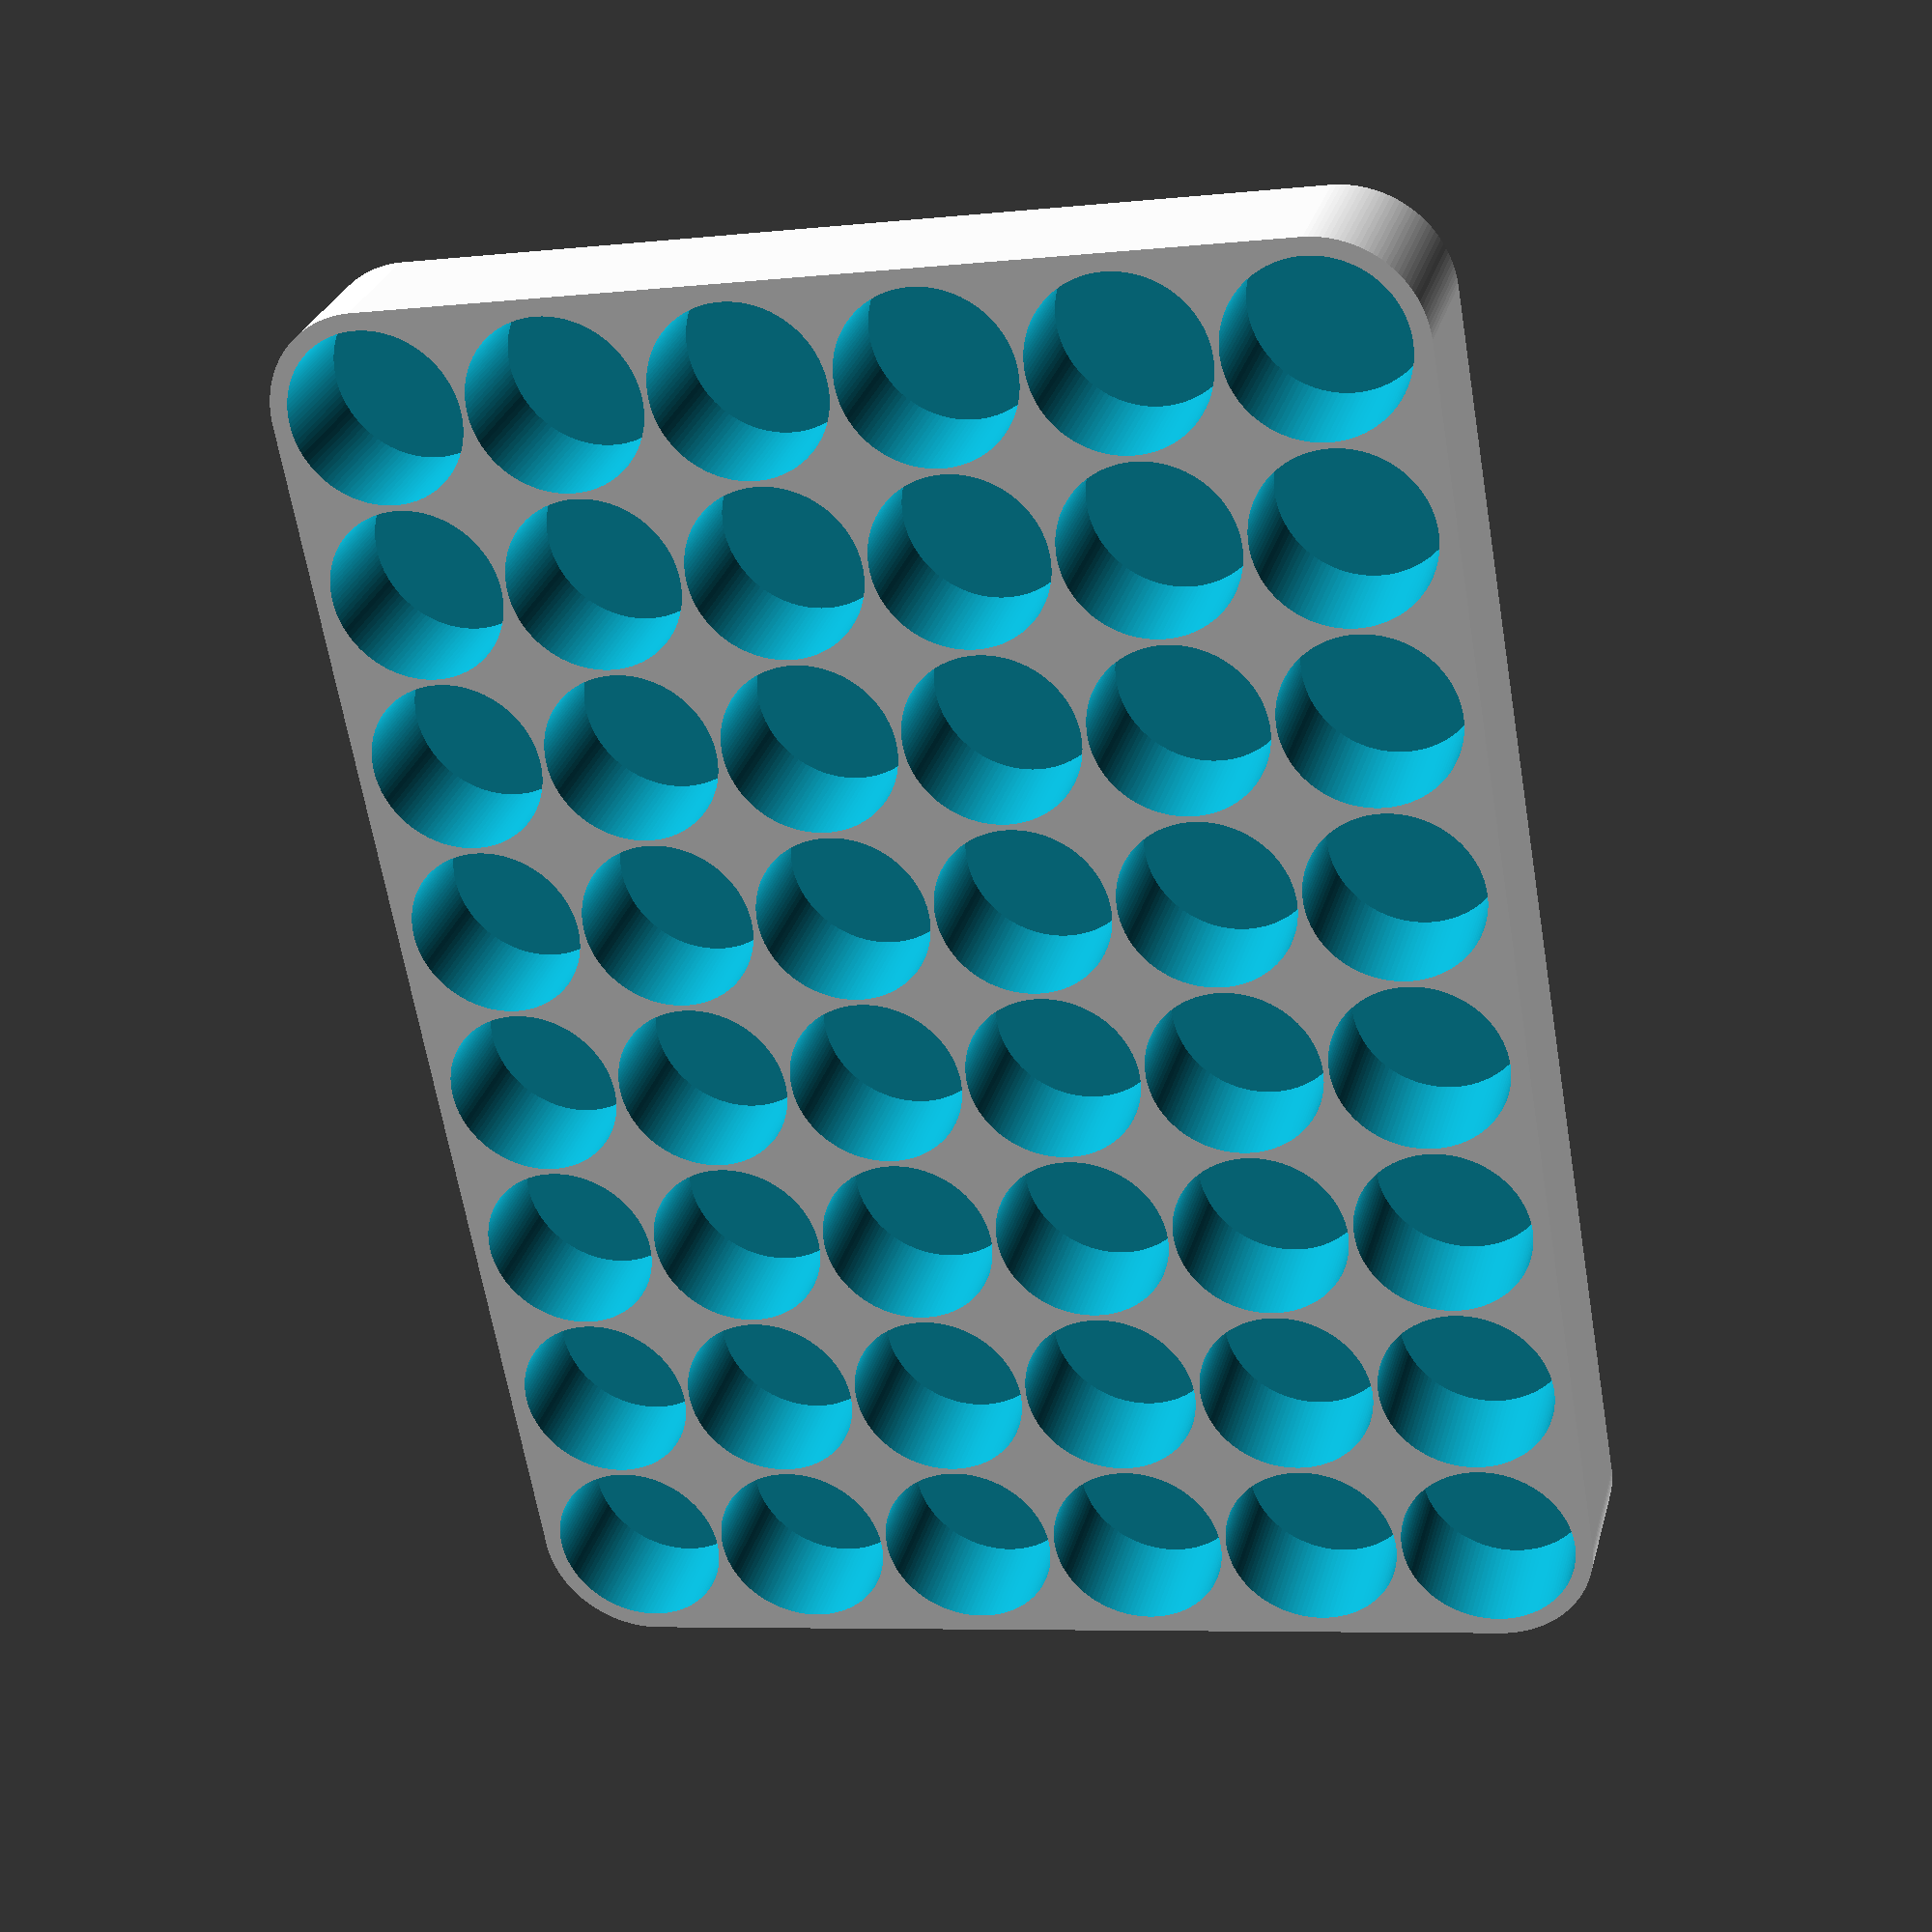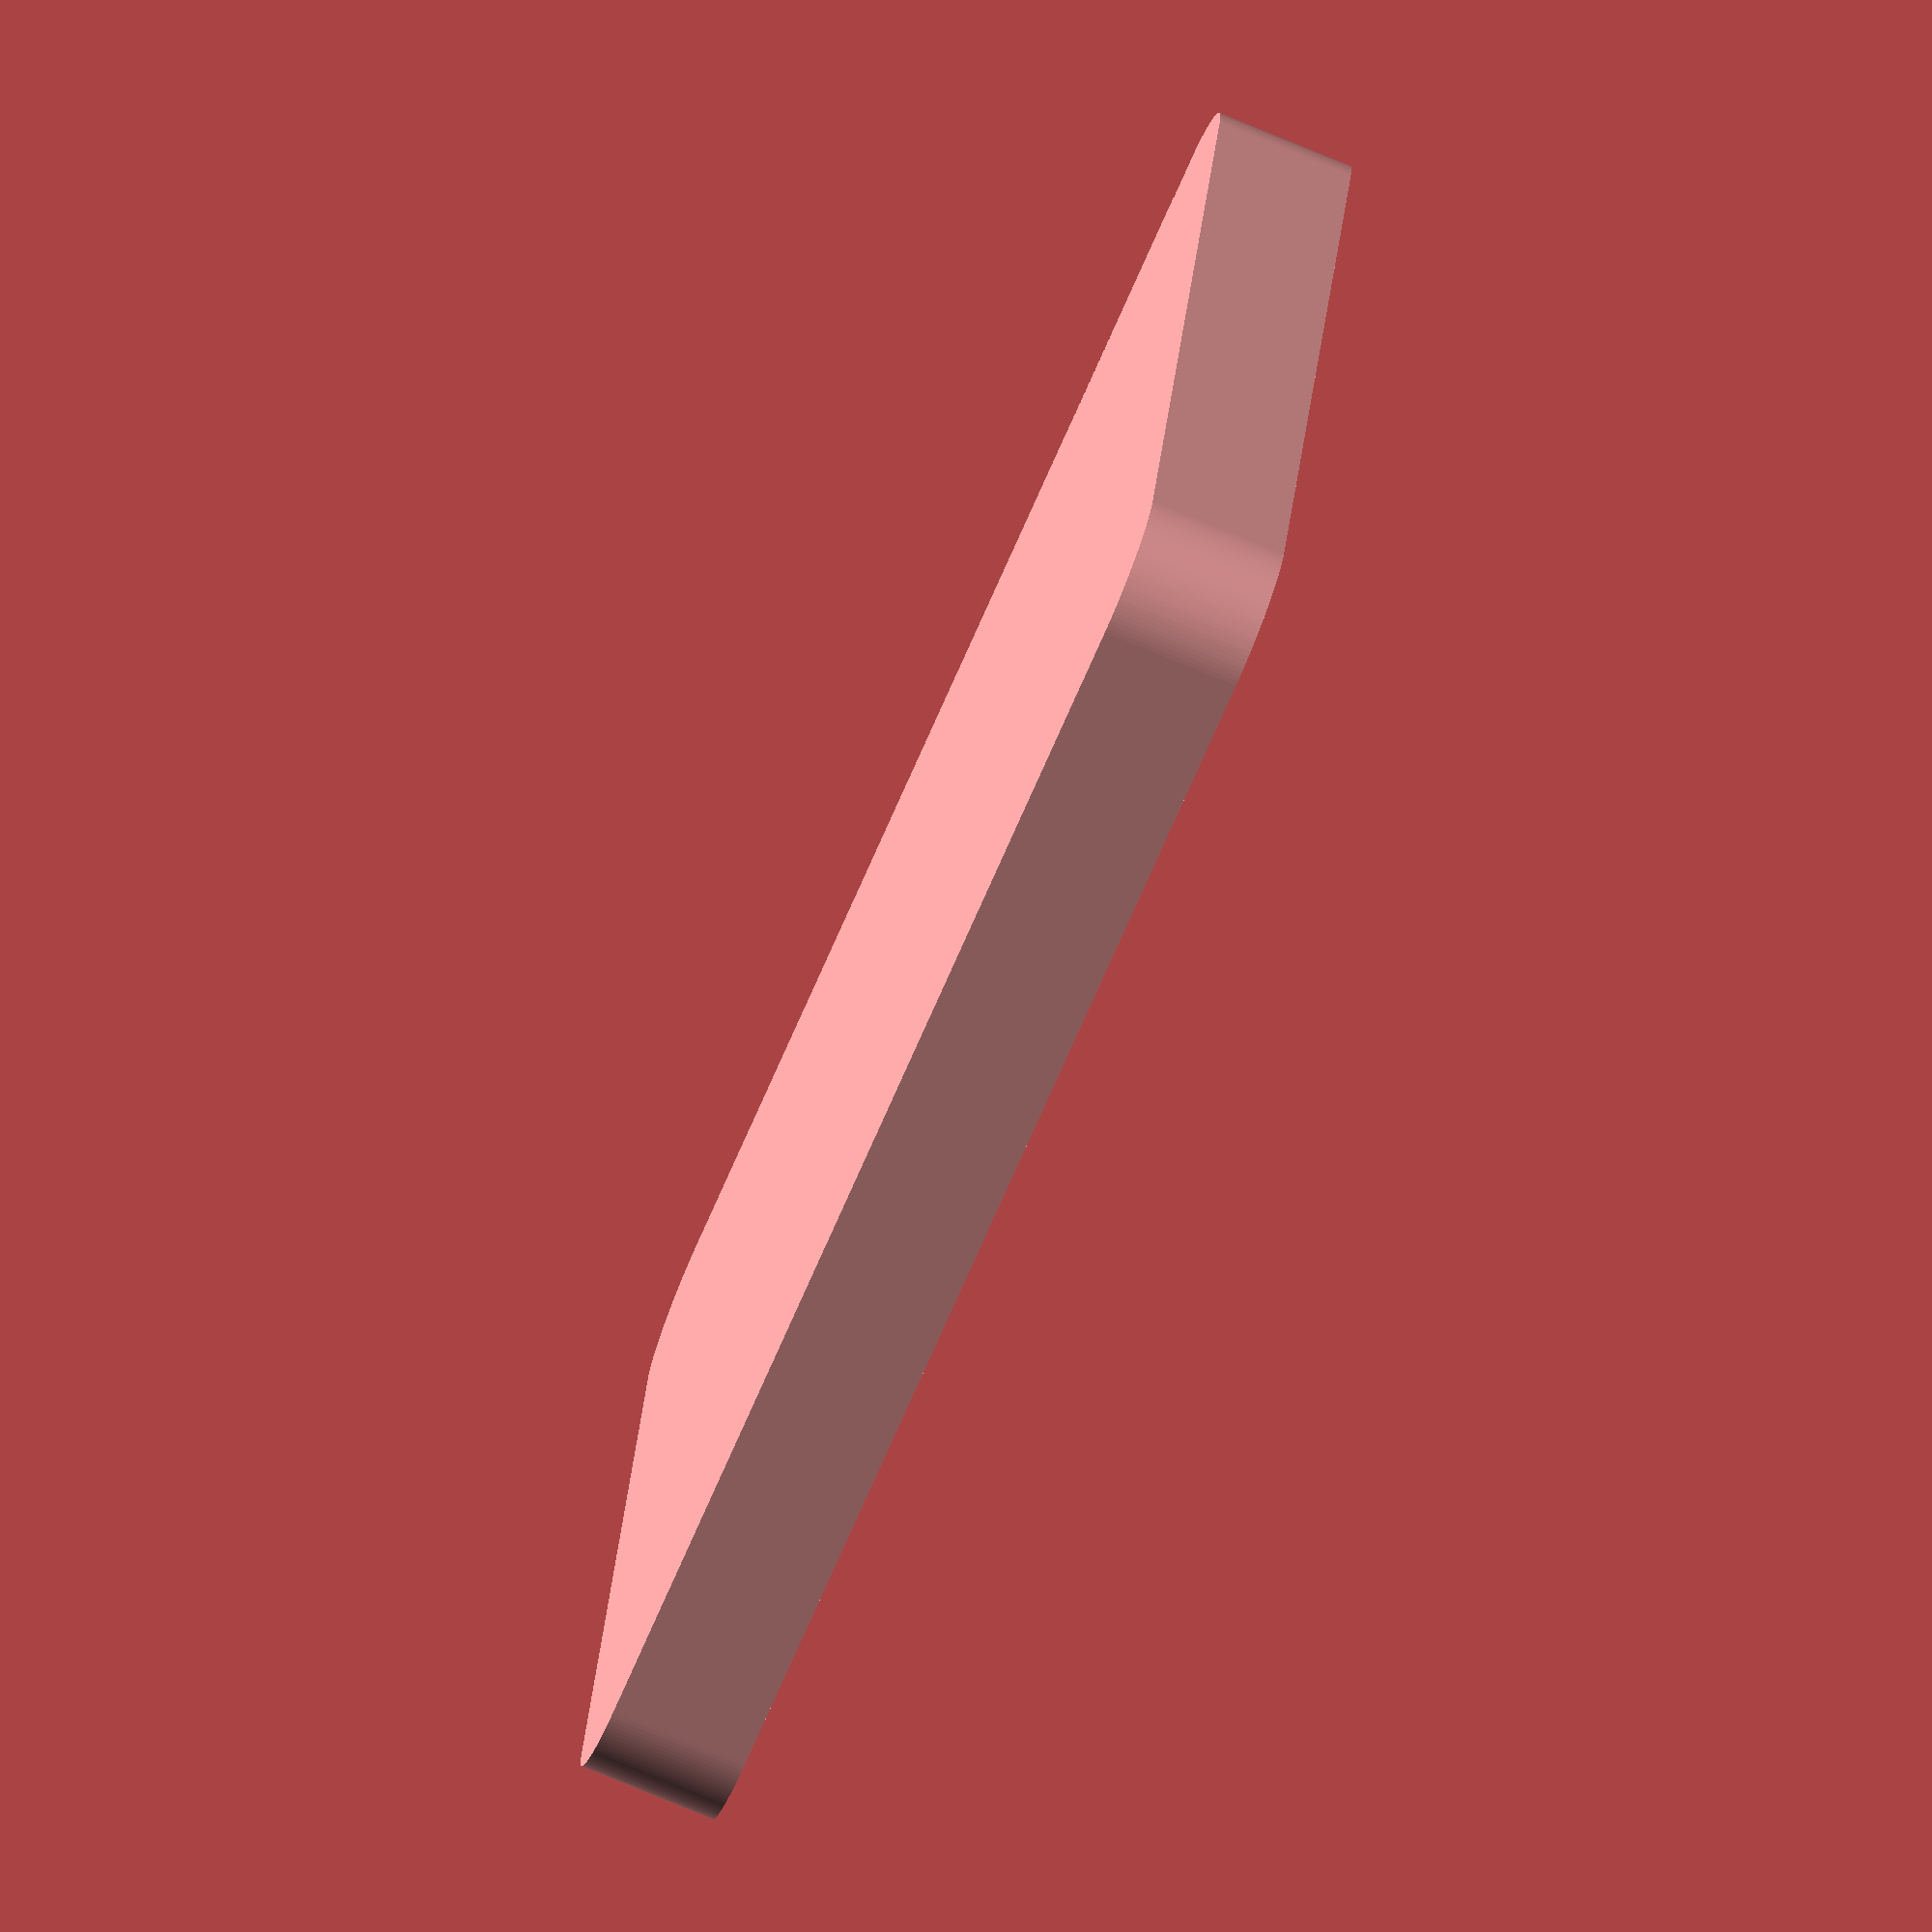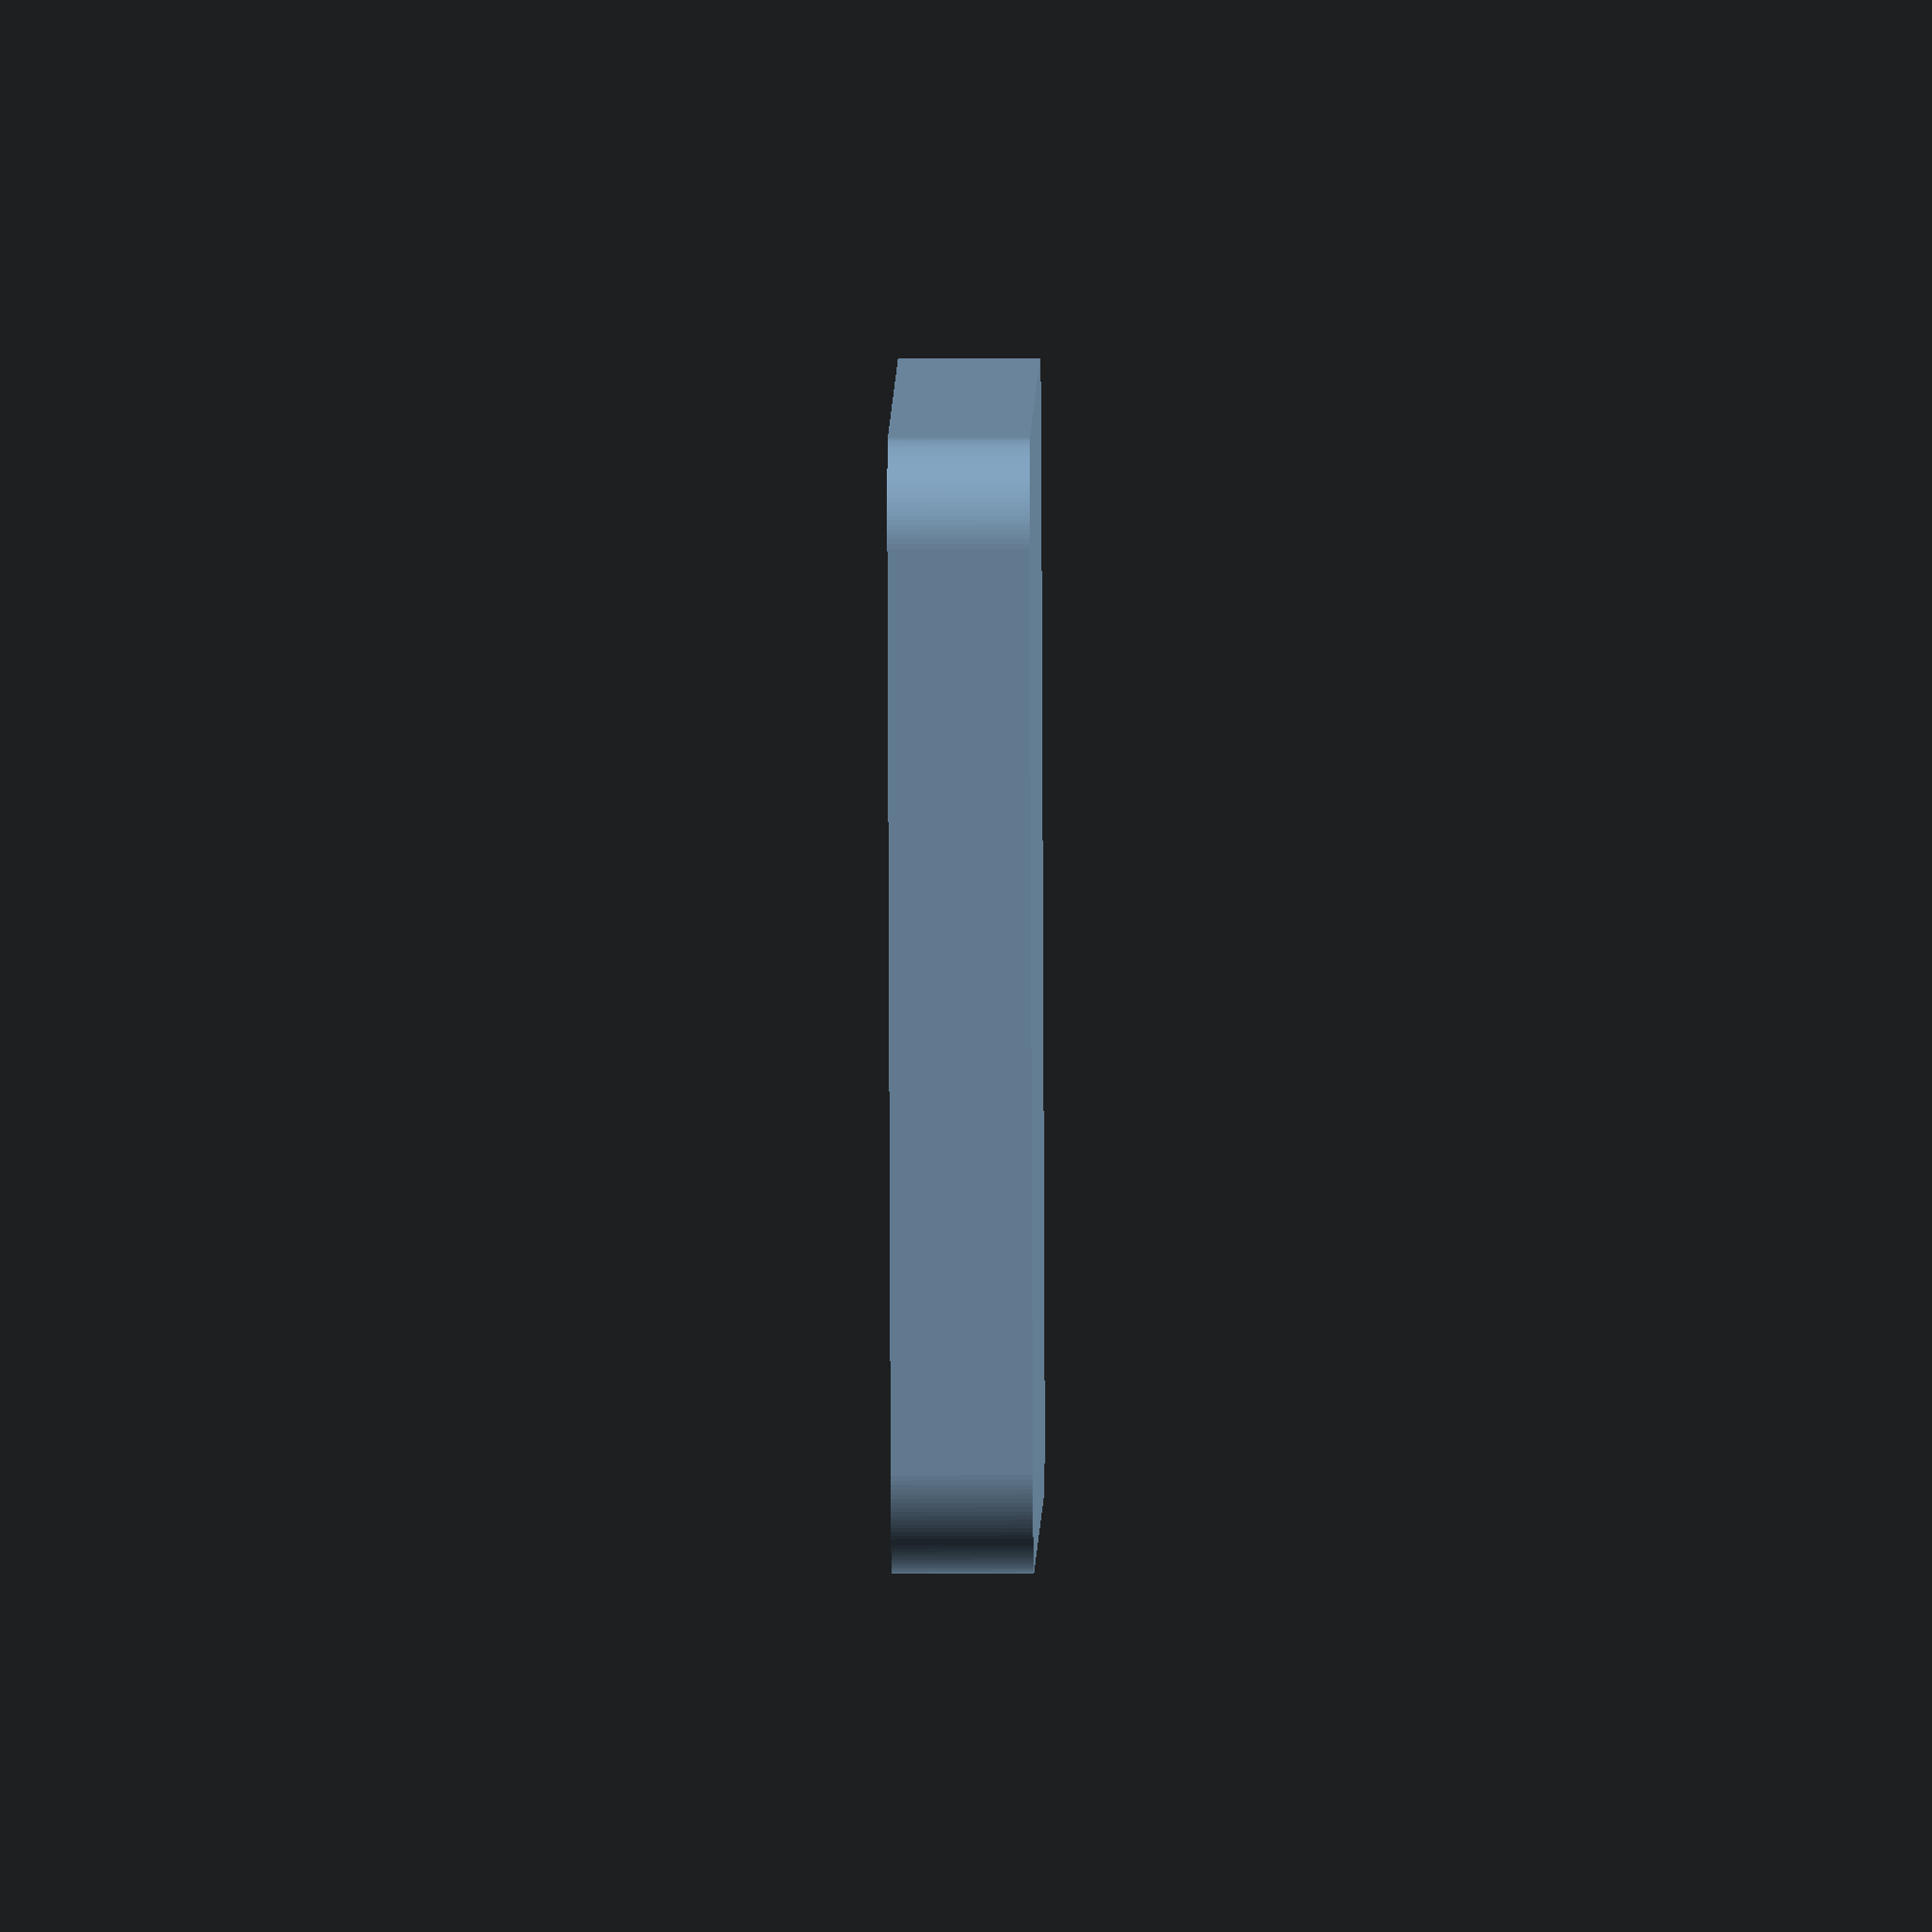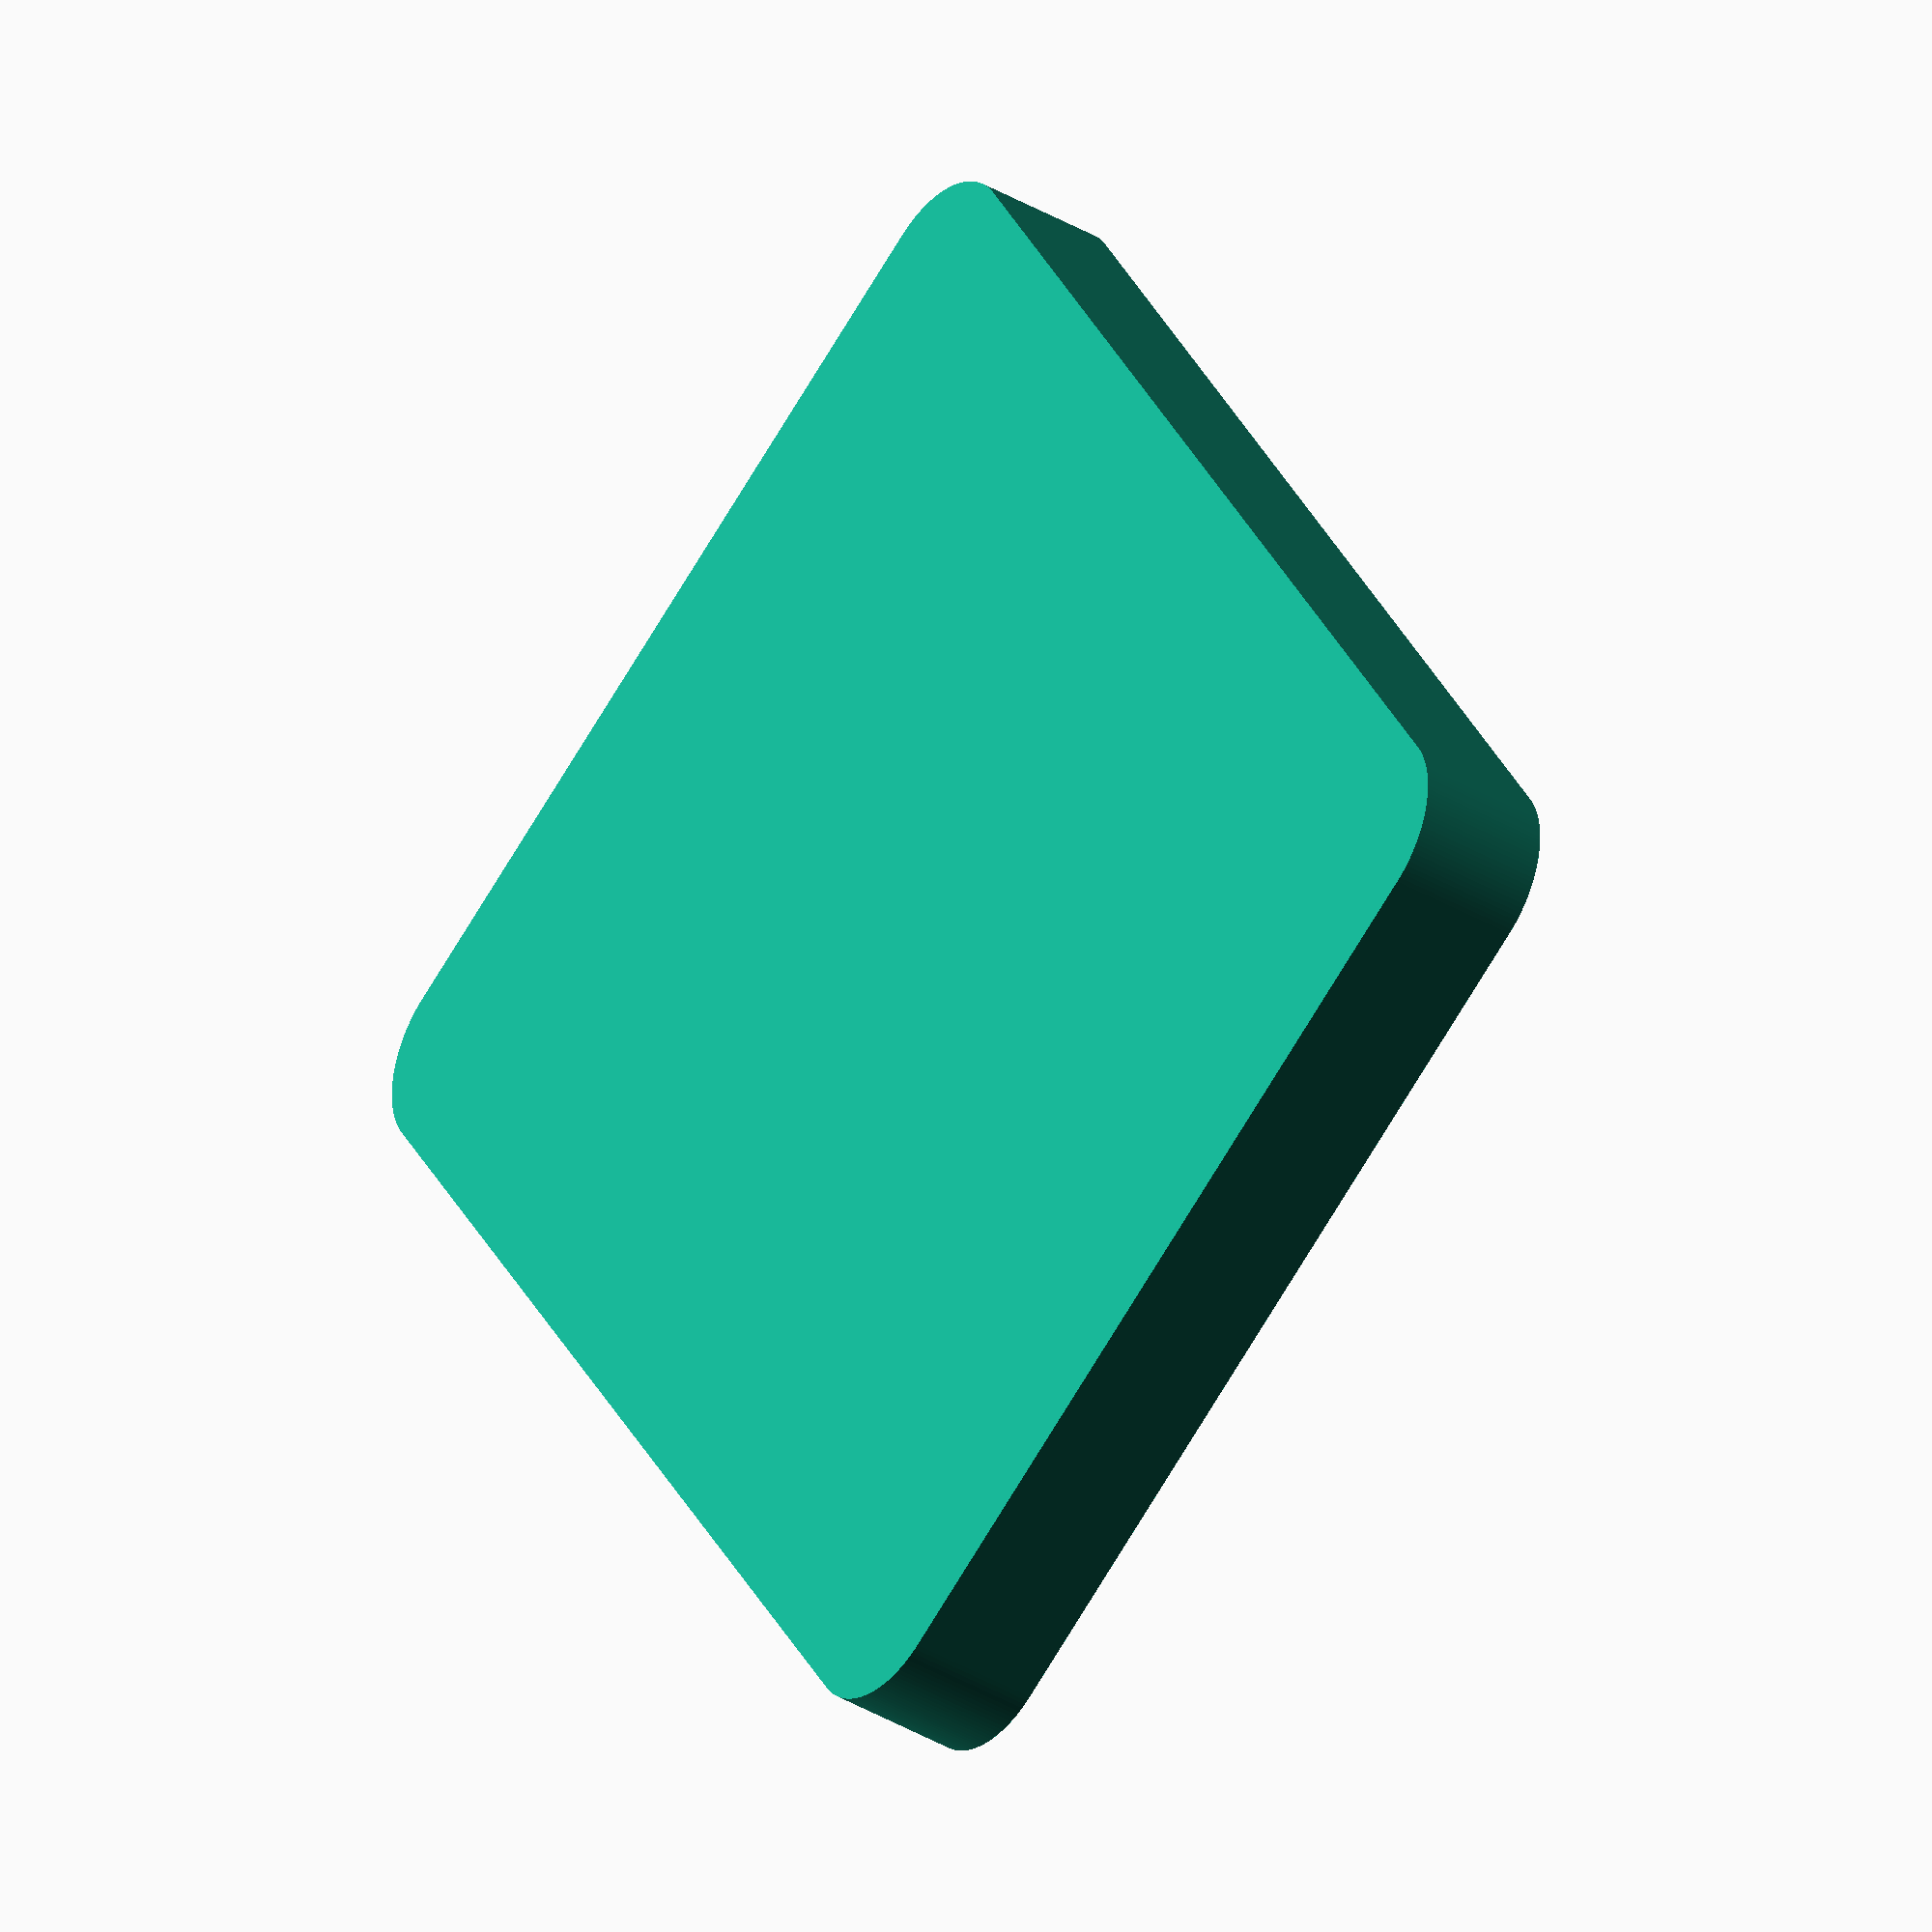
<openscad>
/*******************************************************************************
18650 Battery Holder
--
Copyright (C) 2021 Adam Oellermann
adam@oellermann.com
--
MIT License:
Permission is hereby granted, free of charge, to any person obtaining a copy of 
this software and associated documentation files (the "Software"), to deal in 
the Software without restriction, including without limitation the rights to 
use, copy, modify, merge, publish, distribute, sublicense, and/or sell copies of 
the Software, and to permit persons to whom the Software is furnished to do so, 
subject to the following conditions:

The above copyright notice and this permission notice shall be included in all 
copies or substantial portions of the Software.

THE SOFTWARE IS PROVIDED "AS IS", WITHOUT WARRANTY OF ANY KIND, EXPRESS OR 
IMPLIED, INCLUDING BUT NOT LIMITED TO THE WARRANTIES OF MERCHANTABILITY, 
FITNESS FOR A PARTICULAR PURPOSE AND NONINFRINGEMENT. IN NO EVENT SHALL THE 
AUTHORS OR COPYRIGHT HOLDERS BE LIABLE FOR ANY CLAIM, DAMAGES OR OTHER 
LIABILITY, WHETHER IN AN ACTION OF CONTRACT, TORT OR OTHERWISE, ARISING FROM, 
OUT OF OR IN CONNECTION WITH THE SOFTWARE OR THE USE OR OTHER DEALINGS IN THE 
SOFTWARE.
--
Release History
  0.1: 2021-10-06
    Initial release
*******************************************************************************/

$fa = 1;
$fs = 0.4;

/************************************************************************************
DIMENSIONS
*************************************************************************************/
battery_diameter = 14.5; // 18 for 18650, 14.5 for AA
battery_wiggle_room = 0.6; // added to diameter so batteries don't get stuck - 1 for 18650, .6 for AA
separator_thickness = 0.5; // thickness of the division between cells
base_thickness = 1.5; // thickness of the base
wall_thickness = 1.5; // thickness of the outer wall
height = 12; // total height
rows = 6; // number of rows
cols = 8; // number of columns

module located_cylinder(diam, height, x, y, z) {
  // just places a cylinder in a location
  translate([x,y,z])
    cylinder(d=diam, h=height);
}

module solid() {
  // the solid piece - each cell will be cut out of this
  
  x1 = 0;
  x2 = (cols-1) * (battery_diameter + battery_wiggle_room + separator_thickness);
  y1 = 0;
  y2 = (rows-1) * (battery_diameter + battery_wiggle_room + separator_thickness);
  
  diam = battery_diameter + battery_wiggle_room + (wall_thickness*2);
  
  hull() {
    located_cylinder(diam, height, x1,y1,0);
    located_cylinder(diam, height, x2,y1,0);
    located_cylinder(diam, height, x1,y2,0);
    located_cylinder(diam, height, x2,y2,0);
  }
}

module holes() {
  hole_diam = battery_diameter + battery_wiggle_room;
  for (i=[0:rows-1]) {
    for (j=[0:cols-1]) {
      hole_x = j * (hole_diam + separator_thickness);
      hole_y = i * (hole_diam + separator_thickness);;
      located_cylinder(hole_diam, height, hole_x,hole_y,base_thickness);
    }
  }
  
}
module holder() {
  // removes the cell holders
  difference() {
    solid();
    holes();
  }
}

holder();
</openscad>
<views>
elev=331.4 azim=80.1 roll=14.4 proj=p view=solid
elev=75.8 azim=349.2 roll=247.3 proj=o view=wireframe
elev=20.7 azim=204.2 roll=90.5 proj=o view=wireframe
elev=36.5 azim=122.3 roll=232.1 proj=o view=solid
</views>
